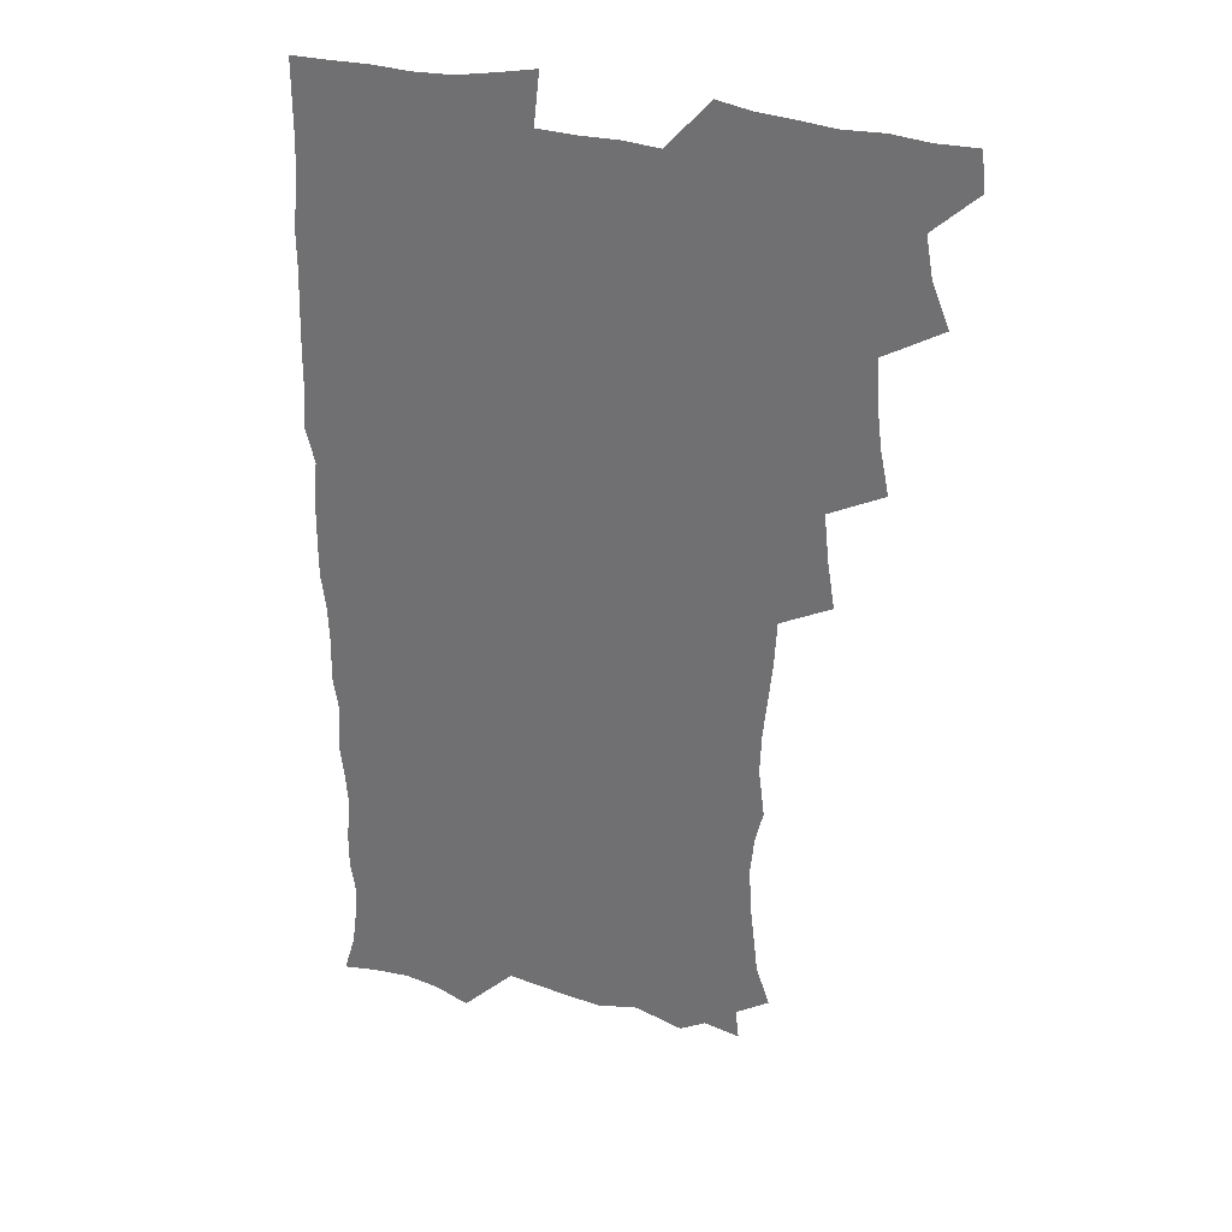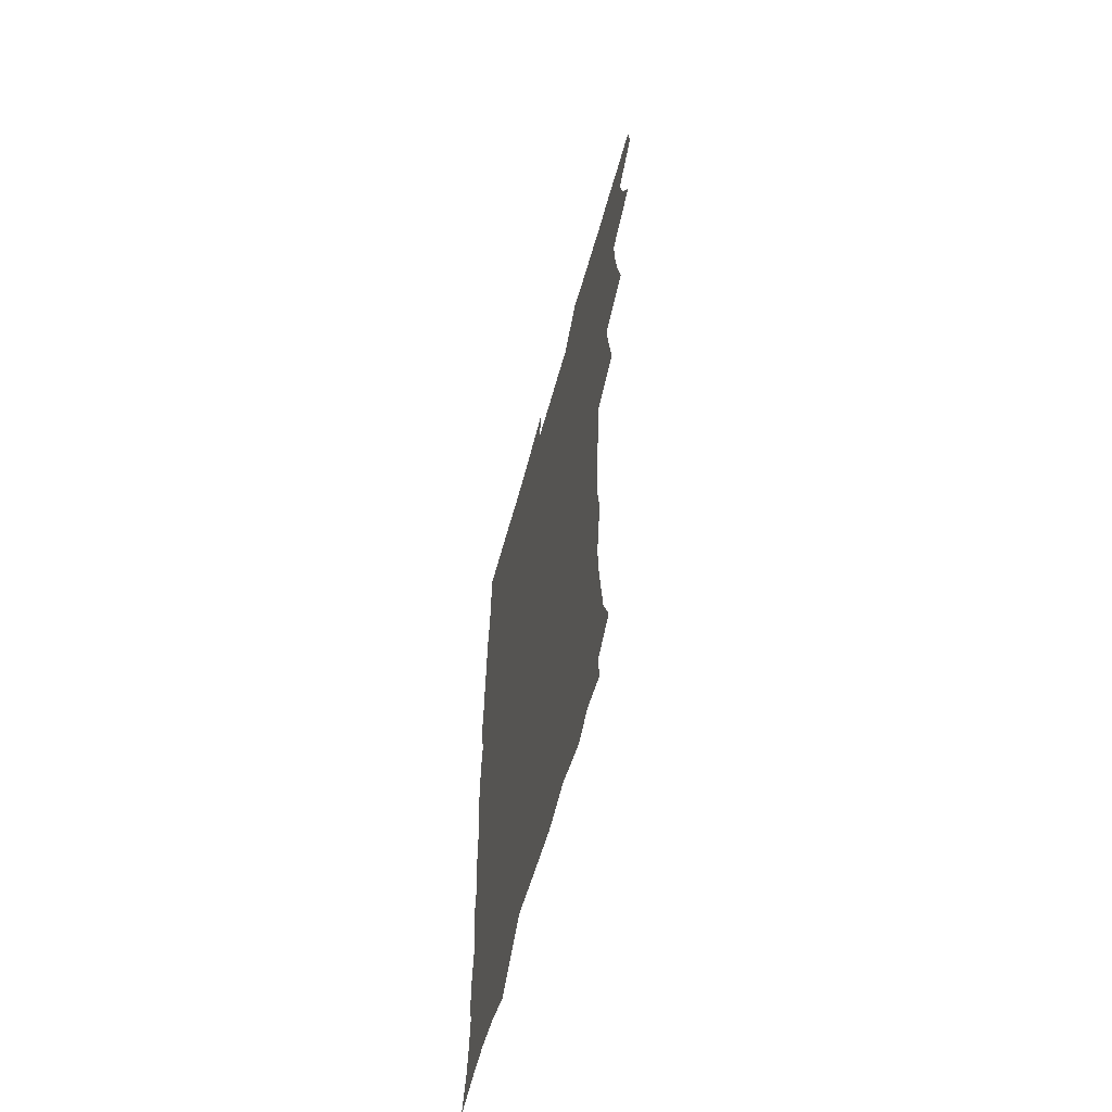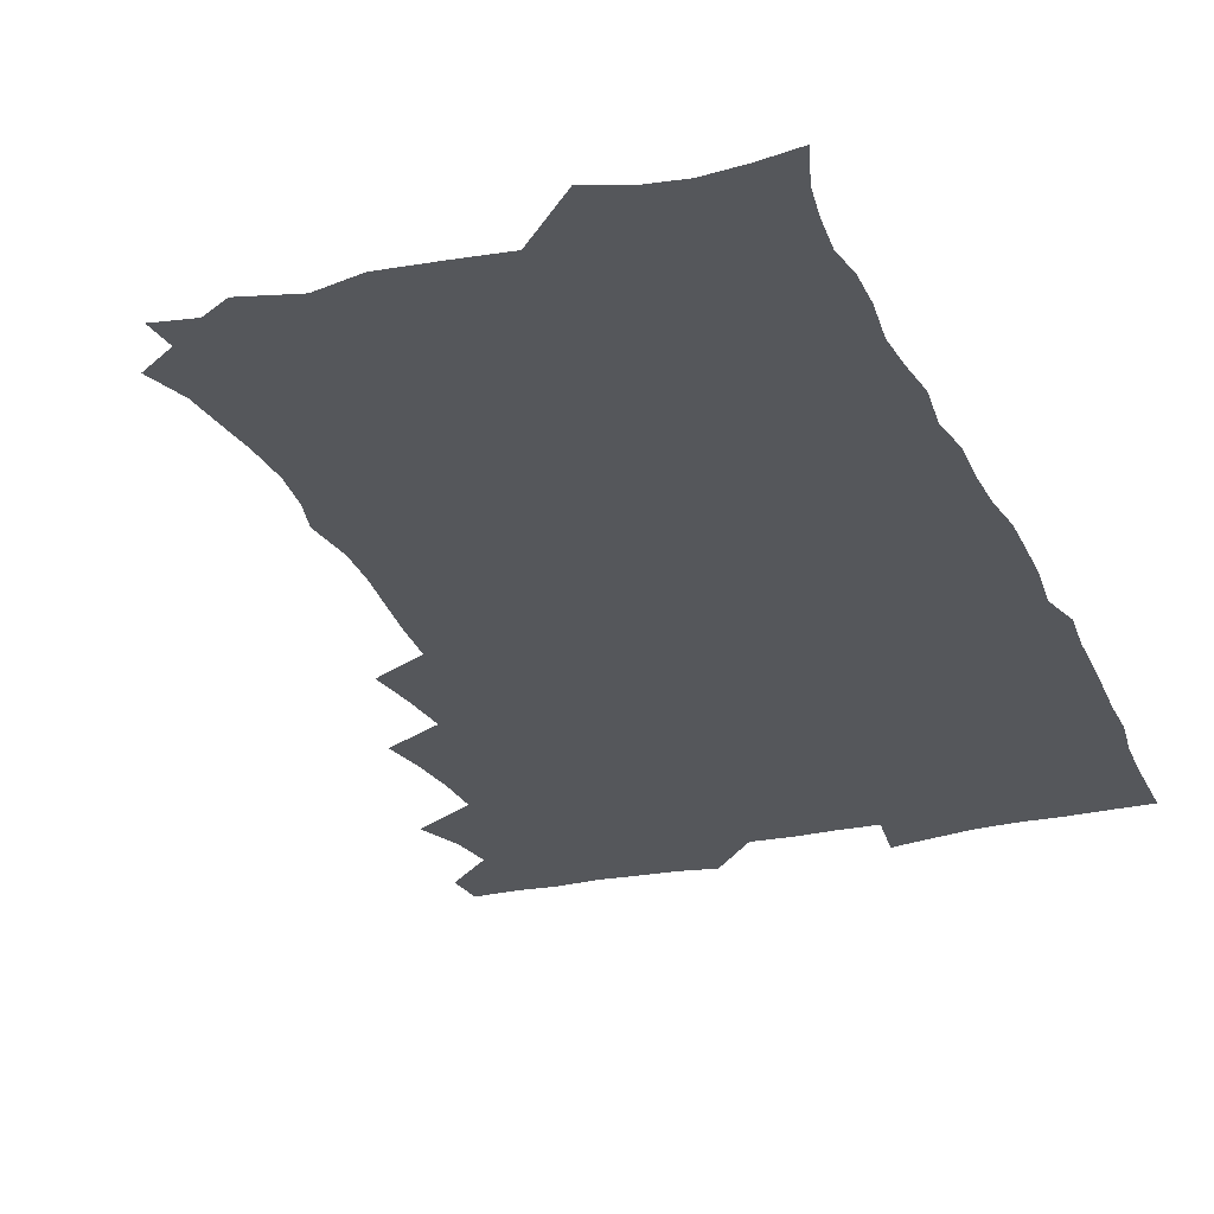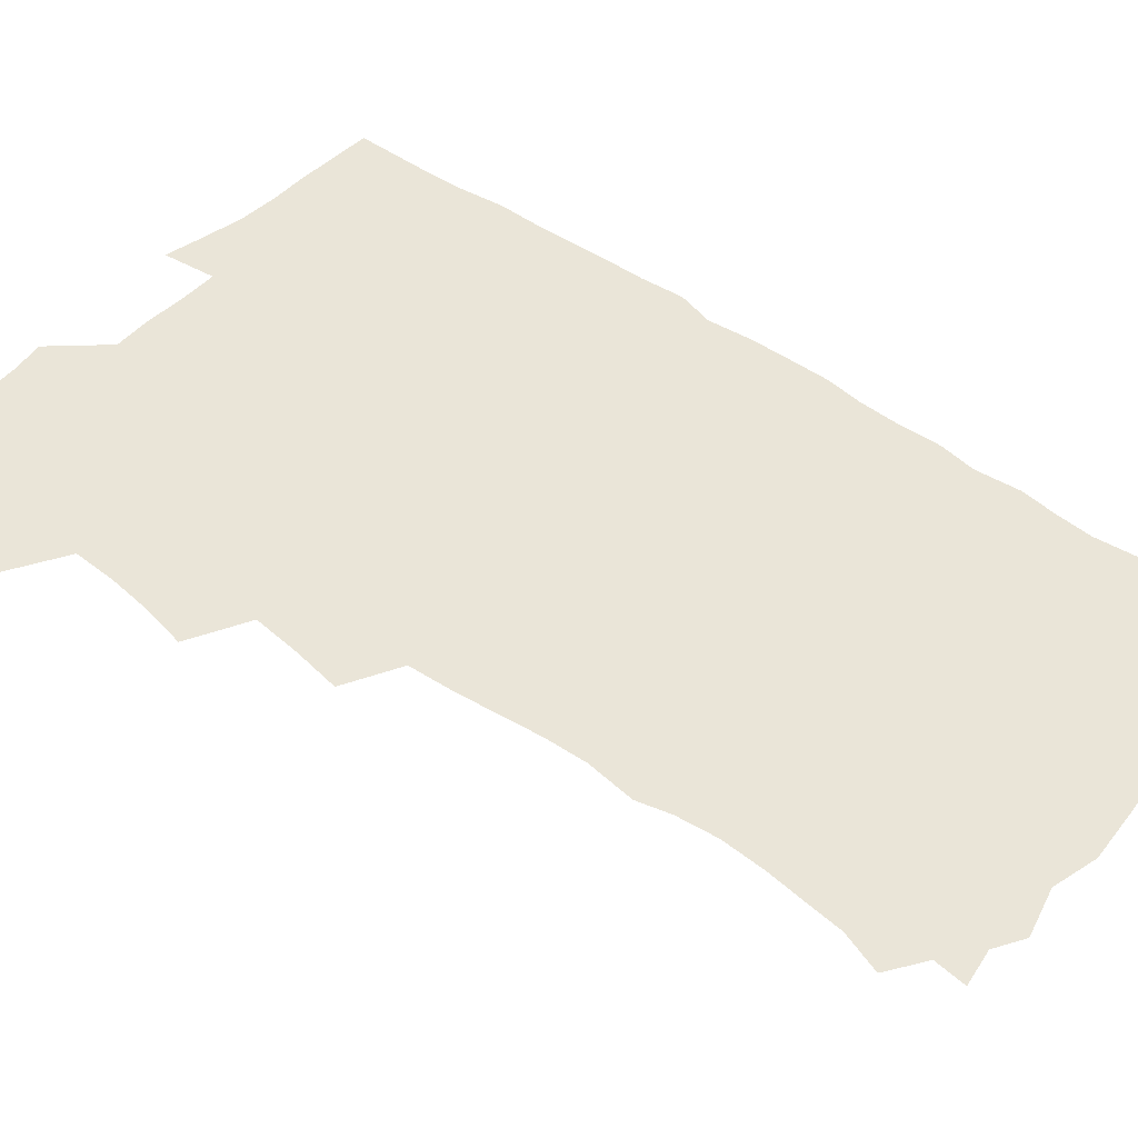
<metadata>
{"format":"obj","ext":"obj","renderer":"f3d","projection":"perspective","resolution":1024,"background":"white","views":[{"elev":31.4,"azim":-158.8,"up":"+Y"},{"elev":-63.1,"azim":-105.7,"up":"+Y"},{"elev":-26.6,"azim":20.3,"up":"+Z"},{"elev":45.0,"azim":-49.8,"up":"+Z"}]}
</metadata>
<code>
v 463.8 555.3 0
v 465.4 569.9 0
v 471.7 507 0
v 478.4 523.4 0
v 481.2 539.4 0
v 482.2 554.3 0
v 481.3 569.5 0
v 488.4 442.9 0
v 491.8 459.9 0
v 493.9 476.7 0
v 494.6 493.7 0
v 498.4 510.4 0
v 497.8 524.8 0
v 497.7 539.5 0
v 497.4 554.3 0
v 495.9 570.7 0
v 505.3 394.8 0
v 508.2 412.9 0
v 510.1 431.7 0
v 511.3 448.5 0
v 511.5 464.1 0
v 508.9 478.2 0
v 512.7 495.6 0
v 514 510.9 0
v 513.5 525 0
v 512.9 539.8 0
v 512.1 554.9 0
v 511.5 569.9 0
v 523.2 211 0
v 528.6 226.4 0
v 530.1 240 0
v 531.9 255.6 0
v 532.7 272.4 0
v 531.2 287.6 0
v 528.1 300.2 0
v 530.4 318.9 0
v 529.8 334.9 0
v 528.1 350.8 0
v 526.5 367 0
v 525.5 384.2 0
v 525.4 401.2 0
v 526.1 418.1 0
v 526.1 433.8 0
v 527.7 450.6 0
v 528.8 466.6 0
v 528.3 481.5 0
v 527.5 496.1 0
v 527.7 510.7 0
v 527.9 525.2 0
v 528 539.8 0
v 526.8 555.5 0
v 525.9 571.2 0
v 535.1 190.1 0
v 536.5 202.2 0
v 539.5 216.1 0
v 545.9 234.9 0
v 547.4 250.6 0
v 548.1 266.4 0
v 547 280.2 0
v 546.9 295.8 0
v 545.2 309.8 0
v 546.8 328.1 0
v 544.8 342 0
v 544.3 357.9 0
v 543.8 373.9 0
v 542.3 388.8 0
v 542.2 404.9 0
v 543.9 422.3 0
v 543.6 437.2 0
v 542.9 451.7 0
v 543.2 466.9 0
v 543.8 482.1 0
v 544 496.6 0
v 544.1 511 0
v 544 525.2 0
v 542.7 540.3 0
v 541.2 556.3 0
v 540 572.1 0
v 549.2 192.6 0
v 554.9 208.1 0
v 559.2 225.4 0
v 560.7 240.4 0
v 562.7 257.4 0
v 562.7 272.1 0
v 562 286.3 0
v 561.2 300.7 0
v 560.4 315.3 0
v 561.3 332.8 0
v 560.3 347.2 0
v 559.9 362.5 0
v 558.3 376.5 0
v 557.7 391.6 0
v 557.4 406.7 0
v 558.7 423.4 0
v 558.6 438.2 0
v 558 452.6 0
v 558.7 468 0
v 559 482.6 0
v 559.1 496.9 0
v 559.5 511 0
v 559.5 524.7 0
v 558 539.6 0
v 555.9 556.4 0
v 553.7 574.4 0
v 559.6 186.5 0
v 571.3 212.7 0
v 574.6 229.5 0
v 575.2 244.1 0
v 576 259.7 0
v 575.7 273.9 0
v 575.5 288.7 0
v 574.7 302.9 0
v 574.9 319.1 0
v 574.7 334.5 0
v 574.6 349.9 0
v 574.3 364.8 0
v 573.8 379.5 0
v 573.8 394.8 0
v 573.6 409.8 0
v 572.9 423.8 0
v 572.9 438.6 0
v 572.7 453.1 0
v 573.7 468.7 0
v 573.1 482.6 0
v 573.7 497.3 0
v 573.9 511.2 0
v 573.4 525.1 0
v 572.4 539.8 0
v 570.9 555.4 0
v 578.3 191.6 0
v 586.7 215.3 0
v 589.5 233.3 0
v 589.2 246.2 0
v 589.5 261.2 0
v 589.5 276.1 0
v 588.7 289.8 0
v 588.6 304.9 0
v 588.4 320.2 0
v 588.2 335.1 0
v 588.3 351.6 0
v 588.1 365 0
v 588.2 381.1 0
v 588 395.8 0
v 587.8 410.3 0
v 588.2 425.6 0
v 587.2 439.1 0
v 587.8 454.6 0
v 587.9 469 0
v 587.7 483.1 0
v 587.7 497.3 0
v 587.8 511.3 0
v 587.5 525.6 0
v 586.8 540.6 0
v 585.6 556.3 0
v 595.2 187.7 0
v 601.2 214.9 0
v 602.5 231.7 0
v 602.5 245.5 0
v 602.8 261.7 0
v 602.9 277.3 0
v 602.6 291.9 0
v 602.5 307.1 0
v 602.5 322.4 0
v 602.1 336.5 0
v 601.9 349.8 0
v 601.9 365.9 0
v 602 381.4 0
v 602 396.5 0
v 601.9 410.5 0
v 602 426.3 0
v 601.6 439.9 0
v 602.2 455.3 0
v 602 469.1 0
v 601.8 483.1 0
v 601.7 496.9 0
v 602.1 511.3 0
v 602 525.7 0
v 601.9 540.1 0
v 601.2 555.9 0
v 614.5 189.6 0
v 615.9 213.1 0
v 616.3 232.4 0
v 616.4 247.2 0
v 616.2 262 0
v 616.3 278.1 0
v 616.1 291.8 0
v 616 307 0
v 615.9 321.9 0
v 615.8 336.9 0
v 615.6 351.1 0
v 615.6 366.7 0
v 616.2 380 0
v 615.9 395.6 0
v 616 410 0
v 615.9 425.9 0
v 615.9 440.5 0
v 616 455.1 0
v 616.1 469.2 0
v 616.4 483.4 0
v 616.8 497.5 0
v 616.4 511.6 0
v 616.5 525.6 0
v 616.6 539.7 0
v 616.2 556.3 0
v 614 576.8 0
v 633.1 191.7 0
v 630.8 214.6 0
v 630.1 231.6 0
v 629.7 248 0
v 629.8 262.1 0
v 629.5 278.3 0
v 629.5 292.4 0
v 629.4 307.6 0
v 629.6 322 0
v 629.5 337.6 0
v 629.4 352.3 0
v 629.8 364.7 0
v 629.8 381.9 0
v 629.7 396.6 0
v 630 410.2 0
v 629.9 425.6 0
v 629.9 440.2 0
v 629.8 455.1 0
v 630.1 468.8 0
v 631 482.5 0
v 630.7 497.9 0
v 630.8 511.6 0
v 631 525.5 0
v 631 540.1 0
v 631 554.6 0
v 628.8 573.8 0
v 653.7 170.8 0
v 647.3 194.5 0
v 645.1 213.5 0
v 643.9 230.9 0
v 643.5 246.1 0
v 642.9 263.3 0
v 642.7 278.2 0
v 642.9 292.3 0
v 643.5 305.2 0
v 642.6 323.8 0
v 643.2 336.7 0
v 642.9 352.3 0
v 643.3 366.3 0
v 643.6 380.7 0
v 643.4 395.5 0
v 644.4 408.8 0
v 643.7 425.7 0
v 644.2 439.5 0
v 644.2 454.1 0
v 644.5 468.3 0
v 644.9 482.6 0
v 645 497.4 0
v 645.4 511.5 0
v 645.4 525.7 0
v 645.5 540.3 0
v 645.4 554.9 0
v 644.8 570.9 0
v 667 175.6 0
v 662.2 194 0
v 659.2 212.5 0
v 657.4 230 0
v 657.1 245.1 0
v 656.2 261.6 0
v 656.4 276 0
v 655.8 292 0
v 656.9 305 0
v 656.3 321.4 0
v 656.4 336.3 0
v 656.6 350.9 0
v 657.5 364.5 0
v 657.3 379.9 0
v 658.9 393.2 0
v 658 409.9 0
v 657.9 424.5 0
v 658.4 438.7 0
v 658.7 453 0
v 658.7 467.8 0
v 659.3 481.7 0
v 658.4 498.2 0
v 659.5 511.5 0
v 660 525.7 0
v 660.1 540.2 0
v 660.2 555.3 0
v 660.1 570.2 0
v 680.6 177.6 0
v 676.5 193.7 0
v 674 209.9 0
v 672.2 226.4 0
v 670.9 242.8 0
v 671.5 256.7 0
v 670.5 273.1 0
v 670.5 288.1 0
v 670.7 302.8 0
v 670.3 318.6 0
v 672.5 331.4 0
v 671 348.5 0
v 670.9 363.7 0
v 671.8 377.8 0
v 672.9 391.8 0
v 672.6 407.6 0
v 673.7 421.8 0
v 673.1 437.3 0
v 672.9 452.3 0
v 673.4 466.8 0
v 673.6 481.5 0
v 673.1 496.7 0
v 675 510.7 0
v 674.3 525.9 0
v 674.3 539.9 0
v 675.2 555.2 0
v 675.4 570.7 0
v 694.9 176.4 0
v 691.7 190.6 0
v 687.7 208 0
v 686.1 223.5 0
v 686.2 237.7 0
v 685.3 253.3 0
v 685.4 268 0
v 686.1 282.5 0
v 685.5 298.7 0
v 684.6 314.9 0
v 686.1 328.9 0
v 686.8 343.7 0
v 686.3 359.5 0
v 689 373 0
v 687.4 389.7 0
v 688.7 404.1 0
v 688.6 419.6 0
v 687.8 435.6 0
v 687.5 450.6 0
v 689 464.8 0
v 689.5 479.7 0
v 690.7 494.5 0
v 689.5 510.5 0
v 690.1 525.2 0
v 690.3 540.1 0
v 690.1 554.9 0
v 690.6 570.3 0
v 709.1 174 0
v 704.5 189.4 0
v 702.7 203.1 0
v 701.8 217 0
v 703.8 229 0
v 703.8 243.3 0
v 702.2 259.6 0
v 703.4 273.7 0
v 705.2 287.7 0
v 703.7 304.9 0
v 706 319.1 0
v 705.6 335.4 0
v 706.2 351 0
v 708.2 365.4 0
v 708.2 381.3 0
v 708 397.1 0
v 706.5 414 0
v 710.4 428.2 0
v 709.2 444.5 0
v 709.1 460.1 0
v 708.7 475.8 0
v 708.2 491.6 0
v 708.4 507.2 0
v 706.5 524 0
v 705.9 539.8 0
v 705.9 555 0
v 706 570.2 0
v 706 586 0
f 5 6 1
f 1 6 2
f 6 7 2
f 11 12 3
f 3 12 4
f 12 13 4
f 4 13 5
f 13 14 5
f 5 14 6
f 14 15 6
f 6 15 7
f 15 16 7
f 19 20 8
f 8 20 9
f 20 21 9
f 9 21 10
f 21 22 10
f 10 22 11
f 22 23 11
f 11 23 12
f 23 24 12
f 12 24 13
f 24 25 13
f 13 25 14
f 25 26 14
f 14 26 15
f 26 27 15
f 15 27 16
f 27 28 16
f 40 41 17
f 17 41 18
f 41 42 18
f 18 42 19
f 42 43 19
f 19 43 20
f 43 44 20
f 20 44 21
f 44 45 21
f 21 45 22
f 45 46 22
f 22 46 23
f 46 47 23
f 23 47 24
f 47 48 24
f 24 48 25
f 48 49 25
f 25 49 26
f 49 50 26
f 26 50 27
f 50 51 27
f 27 51 28
f 51 52 28
f 54 55 29
f 29 55 30
f 55 56 30
f 30 56 31
f 56 57 31
f 31 57 32
f 57 58 32
f 32 58 33
f 58 59 33
f 33 59 34
f 59 60 34
f 34 60 35
f 60 61 35
f 35 61 36
f 61 62 36
f 36 62 37
f 62 63 37
f 37 63 38
f 63 64 38
f 38 64 39
f 64 65 39
f 39 65 40
f 65 66 40
f 40 66 41
f 66 67 41
f 41 67 42
f 67 68 42
f 42 68 43
f 68 69 43
f 43 69 44
f 69 70 44
f 44 70 45
f 70 71 45
f 45 71 46
f 71 72 46
f 46 72 47
f 72 73 47
f 47 73 48
f 73 74 48
f 48 74 49
f 74 75 49
f 49 75 50
f 75 76 50
f 50 76 51
f 76 77 51
f 51 77 52
f 77 78 52
f 53 79 54
f 79 80 54
f 54 80 55
f 80 81 55
f 55 81 56
f 81 82 56
f 56 82 57
f 82 83 57
f 57 83 58
f 83 84 58
f 58 84 59
f 84 85 59
f 59 85 60
f 85 86 60
f 60 86 61
f 86 87 61
f 61 87 62
f 87 88 62
f 62 88 63
f 88 89 63
f 63 89 64
f 89 90 64
f 64 90 65
f 90 91 65
f 65 91 66
f 91 92 66
f 66 92 67
f 92 93 67
f 67 93 68
f 93 94 68
f 68 94 69
f 94 95 69
f 69 95 70
f 95 96 70
f 70 96 71
f 96 97 71
f 71 97 72
f 97 98 72
f 72 98 73
f 98 99 73
f 73 99 74
f 99 100 74
f 74 100 75
f 100 101 75
f 75 101 76
f 101 102 76
f 76 102 77
f 102 103 77
f 77 103 78
f 103 104 78
f 79 105 80
f 105 106 80
f 80 106 81
f 106 107 81
f 81 107 82
f 107 108 82
f 82 108 83
f 108 109 83
f 83 109 84
f 109 110 84
f 84 110 85
f 110 111 85
f 85 111 86
f 111 112 86
f 86 112 87
f 112 113 87
f 87 113 88
f 113 114 88
f 88 114 89
f 114 115 89
f 89 115 90
f 115 116 90
f 90 116 91
f 116 117 91
f 91 117 92
f 117 118 92
f 92 118 93
f 118 119 93
f 93 119 94
f 119 120 94
f 94 120 95
f 120 121 95
f 95 121 96
f 121 122 96
f 96 122 97
f 122 123 97
f 97 123 98
f 123 124 98
f 98 124 99
f 124 125 99
f 99 125 100
f 125 126 100
f 100 126 101
f 126 127 101
f 101 127 102
f 127 128 102
f 102 128 103
f 128 129 103
f 103 129 104
f 105 130 106
f 130 131 106
f 106 131 107
f 131 132 107
f 107 132 108
f 132 133 108
f 108 133 109
f 133 134 109
f 109 134 110
f 134 135 110
f 110 135 111
f 135 136 111
f 111 136 112
f 136 137 112
f 112 137 113
f 137 138 113
f 113 138 114
f 138 139 114
f 114 139 115
f 139 140 115
f 115 140 116
f 140 141 116
f 116 141 117
f 141 142 117
f 117 142 118
f 142 143 118
f 118 143 119
f 143 144 119
f 119 144 120
f 144 145 120
f 120 145 121
f 145 146 121
f 121 146 122
f 146 147 122
f 122 147 123
f 147 148 123
f 123 148 124
f 148 149 124
f 124 149 125
f 149 150 125
f 125 150 126
f 150 151 126
f 126 151 127
f 151 152 127
f 127 152 128
f 152 153 128
f 128 153 129
f 153 154 129
f 130 155 131
f 155 156 131
f 131 156 132
f 156 157 132
f 132 157 133
f 157 158 133
f 133 158 134
f 158 159 134
f 134 159 135
f 159 160 135
f 135 160 136
f 160 161 136
f 136 161 137
f 161 162 137
f 137 162 138
f 162 163 138
f 138 163 139
f 163 164 139
f 139 164 140
f 164 165 140
f 140 165 141
f 165 166 141
f 141 166 142
f 166 167 142
f 142 167 143
f 167 168 143
f 143 168 144
f 168 169 144
f 144 169 145
f 169 170 145
f 145 170 146
f 170 171 146
f 146 171 147
f 171 172 147
f 147 172 148
f 172 173 148
f 148 173 149
f 173 174 149
f 149 174 150
f 174 175 150
f 150 175 151
f 175 176 151
f 151 176 152
f 176 177 152
f 152 177 153
f 177 178 153
f 153 178 154
f 178 179 154
f 155 180 156
f 180 181 156
f 156 181 157
f 181 182 157
f 157 182 158
f 182 183 158
f 158 183 159
f 183 184 159
f 159 184 160
f 184 185 160
f 160 185 161
f 185 186 161
f 161 186 162
f 186 187 162
f 162 187 163
f 187 188 163
f 163 188 164
f 188 189 164
f 164 189 165
f 189 190 165
f 165 190 166
f 190 191 166
f 166 191 167
f 191 192 167
f 167 192 168
f 192 193 168
f 168 193 169
f 193 194 169
f 169 194 170
f 194 195 170
f 170 195 171
f 195 196 171
f 171 196 172
f 196 197 172
f 172 197 173
f 197 198 173
f 173 198 174
f 198 199 174
f 174 199 175
f 199 200 175
f 175 200 176
f 200 201 176
f 176 201 177
f 201 202 177
f 177 202 178
f 202 203 178
f 178 203 179
f 203 204 179
f 180 206 181
f 206 207 181
f 181 207 182
f 207 208 182
f 182 208 183
f 208 209 183
f 183 209 184
f 209 210 184
f 184 210 185
f 210 211 185
f 185 211 186
f 211 212 186
f 186 212 187
f 212 213 187
f 187 213 188
f 213 214 188
f 188 214 189
f 214 215 189
f 189 215 190
f 215 216 190
f 190 216 191
f 216 217 191
f 191 217 192
f 217 218 192
f 192 218 193
f 218 219 193
f 193 219 194
f 219 220 194
f 194 220 195
f 220 221 195
f 195 221 196
f 221 222 196
f 196 222 197
f 222 223 197
f 197 223 198
f 223 224 198
f 198 224 199
f 224 225 199
f 199 225 200
f 225 226 200
f 200 226 201
f 226 227 201
f 201 227 202
f 227 228 202
f 202 228 203
f 228 229 203
f 203 229 204
f 229 230 204
f 204 230 205
f 230 231 205
f 232 233 206
f 206 233 207
f 233 234 207
f 207 234 208
f 234 235 208
f 208 235 209
f 235 236 209
f 209 236 210
f 236 237 210
f 210 237 211
f 237 238 211
f 211 238 212
f 238 239 212
f 212 239 213
f 239 240 213
f 213 240 214
f 240 241 214
f 214 241 215
f 241 242 215
f 215 242 216
f 242 243 216
f 216 243 217
f 243 244 217
f 217 244 218
f 244 245 218
f 218 245 219
f 245 246 219
f 219 246 220
f 246 247 220
f 220 247 221
f 247 248 221
f 221 248 222
f 248 249 222
f 222 249 223
f 249 250 223
f 223 250 224
f 250 251 224
f 224 251 225
f 251 252 225
f 225 252 226
f 252 253 226
f 226 253 227
f 253 254 227
f 227 254 228
f 254 255 228
f 228 255 229
f 255 256 229
f 229 256 230
f 256 257 230
f 230 257 231
f 257 258 231
f 232 259 233
f 259 260 233
f 233 260 234
f 260 261 234
f 234 261 235
f 261 262 235
f 235 262 236
f 262 263 236
f 236 263 237
f 263 264 237
f 237 264 238
f 264 265 238
f 238 265 239
f 265 266 239
f 239 266 240
f 266 267 240
f 240 267 241
f 267 268 241
f 241 268 242
f 268 269 242
f 242 269 243
f 269 270 243
f 243 270 244
f 270 271 244
f 244 271 245
f 271 272 245
f 245 272 246
f 272 273 246
f 246 273 247
f 273 274 247
f 247 274 248
f 274 275 248
f 248 275 249
f 275 276 249
f 249 276 250
f 276 277 250
f 250 277 251
f 277 278 251
f 251 278 252
f 278 279 252
f 252 279 253
f 279 280 253
f 253 280 254
f 280 281 254
f 254 281 255
f 281 282 255
f 255 282 256
f 282 283 256
f 256 283 257
f 283 284 257
f 257 284 258
f 284 285 258
f 259 286 260
f 286 287 260
f 260 287 261
f 287 288 261
f 261 288 262
f 288 289 262
f 262 289 263
f 289 290 263
f 263 290 264
f 290 291 264
f 264 291 265
f 291 292 265
f 265 292 266
f 292 293 266
f 266 293 267
f 293 294 267
f 267 294 268
f 294 295 268
f 268 295 269
f 295 296 269
f 269 296 270
f 296 297 270
f 270 297 271
f 297 298 271
f 271 298 272
f 298 299 272
f 272 299 273
f 299 300 273
f 273 300 274
f 300 301 274
f 274 301 275
f 301 302 275
f 275 302 276
f 302 303 276
f 276 303 277
f 303 304 277
f 277 304 278
f 304 305 278
f 278 305 279
f 305 306 279
f 279 306 280
f 306 307 280
f 280 307 281
f 307 308 281
f 281 308 282
f 308 309 282
f 282 309 283
f 309 310 283
f 283 310 284
f 310 311 284
f 284 311 285
f 311 312 285
f 286 313 287
f 313 314 287
f 287 314 288
f 314 315 288
f 288 315 289
f 315 316 289
f 289 316 290
f 316 317 290
f 290 317 291
f 317 318 291
f 291 318 292
f 318 319 292
f 292 319 293
f 319 320 293
f 293 320 294
f 320 321 294
f 294 321 295
f 321 322 295
f 295 322 296
f 322 323 296
f 296 323 297
f 323 324 297
f 297 324 298
f 324 325 298
f 298 325 299
f 325 326 299
f 299 326 300
f 326 327 300
f 300 327 301
f 327 328 301
f 301 328 302
f 328 329 302
f 302 329 303
f 329 330 303
f 303 330 304
f 330 331 304
f 304 331 305
f 331 332 305
f 305 332 306
f 332 333 306
f 306 333 307
f 333 334 307
f 307 334 308
f 334 335 308
f 308 335 309
f 335 336 309
f 309 336 310
f 336 337 310
f 310 337 311
f 337 338 311
f 311 338 312
f 338 339 312
f 313 340 314
f 340 341 314
f 314 341 315
f 341 342 315
f 315 342 316
f 342 343 316
f 316 343 317
f 343 344 317
f 317 344 318
f 344 345 318
f 318 345 319
f 345 346 319
f 319 346 320
f 346 347 320
f 320 347 321
f 347 348 321
f 321 348 322
f 348 349 322
f 322 349 323
f 349 350 323
f 323 350 324
f 350 351 324
f 324 351 325
f 351 352 325
f 325 352 326
f 352 353 326
f 326 353 327
f 353 354 327
f 327 354 328
f 354 355 328
f 328 355 329
f 355 356 329
f 329 356 330
f 356 357 330
f 330 357 331
f 357 358 331
f 331 358 332
f 358 359 332
f 332 359 333
f 359 360 333
f 333 360 334
f 360 361 334
f 334 361 335
f 361 362 335
f 335 362 336
f 362 363 336
f 336 363 337
f 363 364 337
f 337 364 338
f 364 365 338
f 338 365 339
f 365 366 339

</code>
